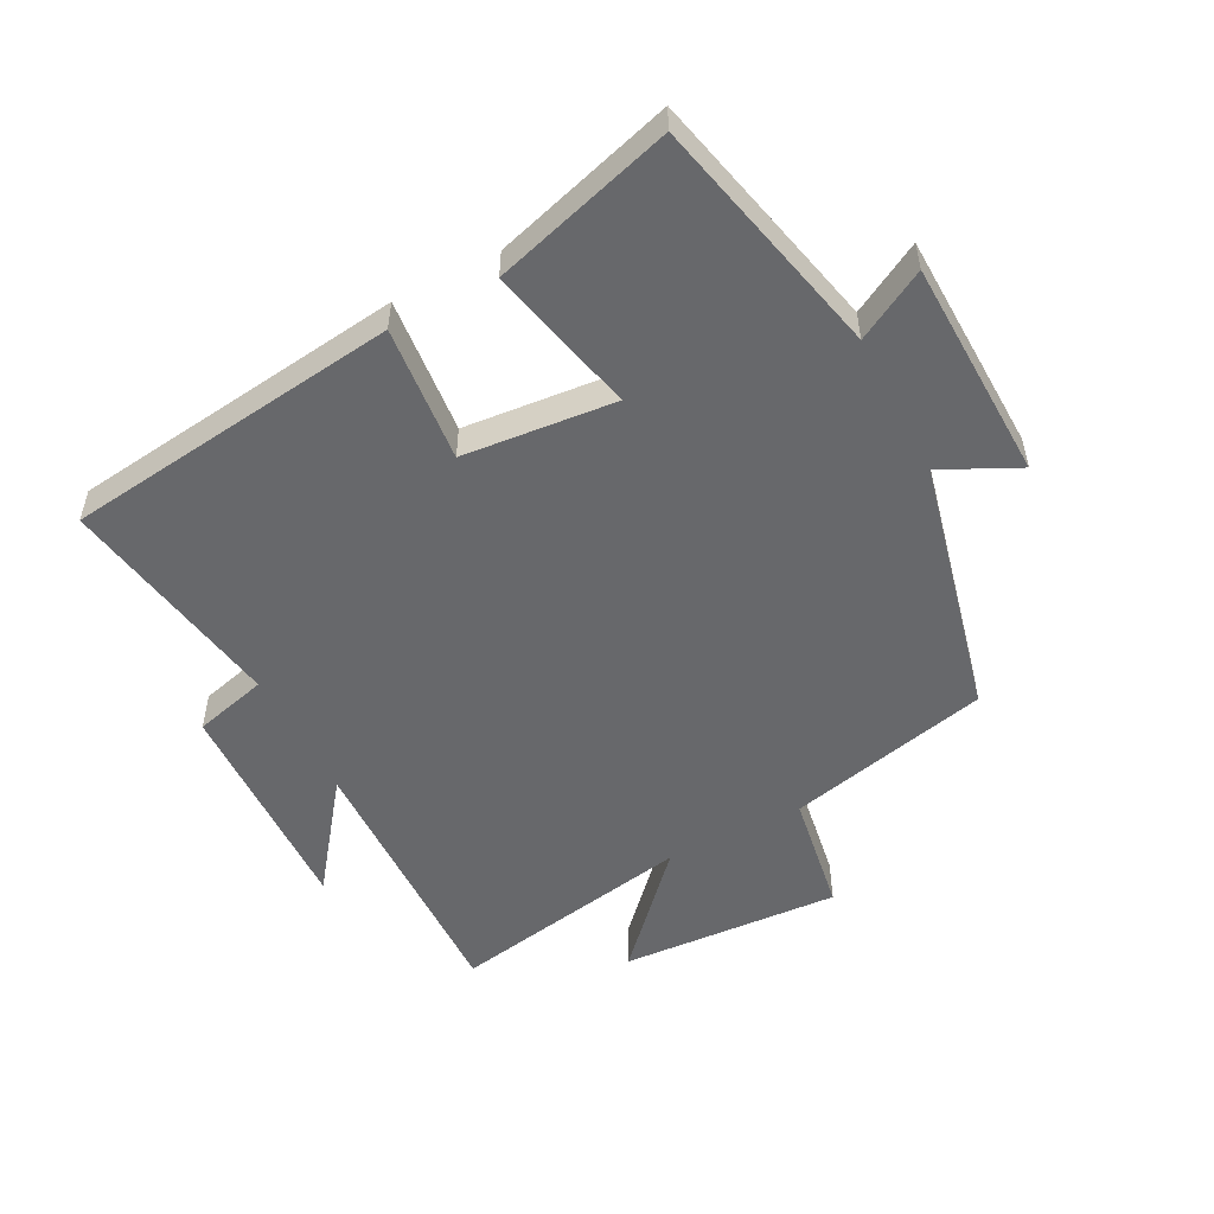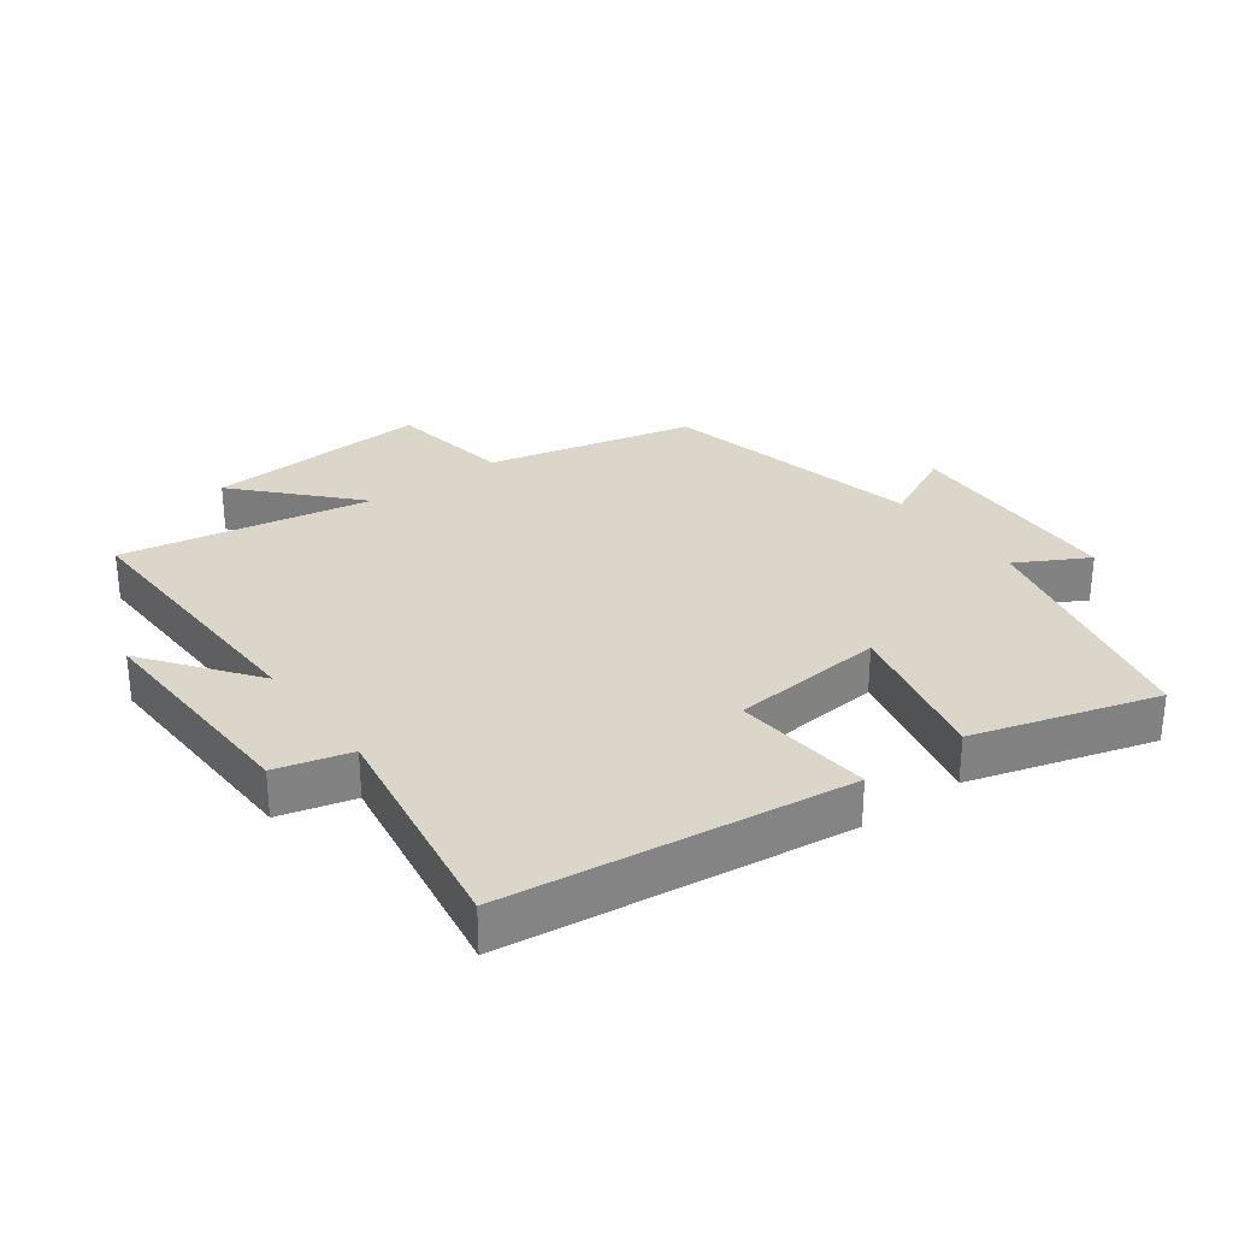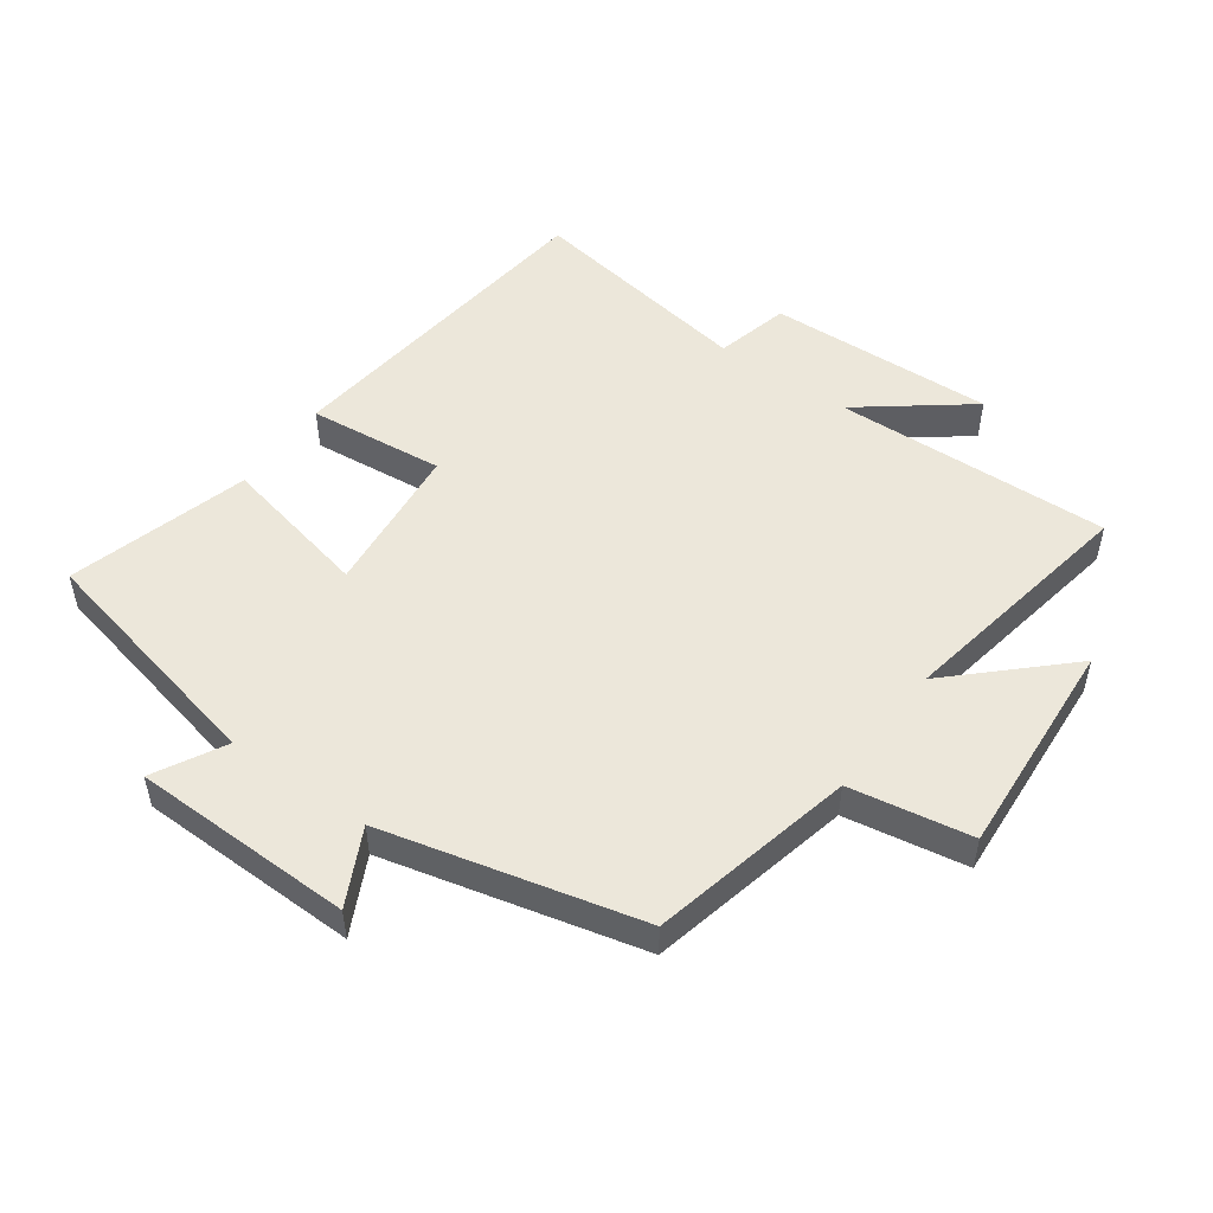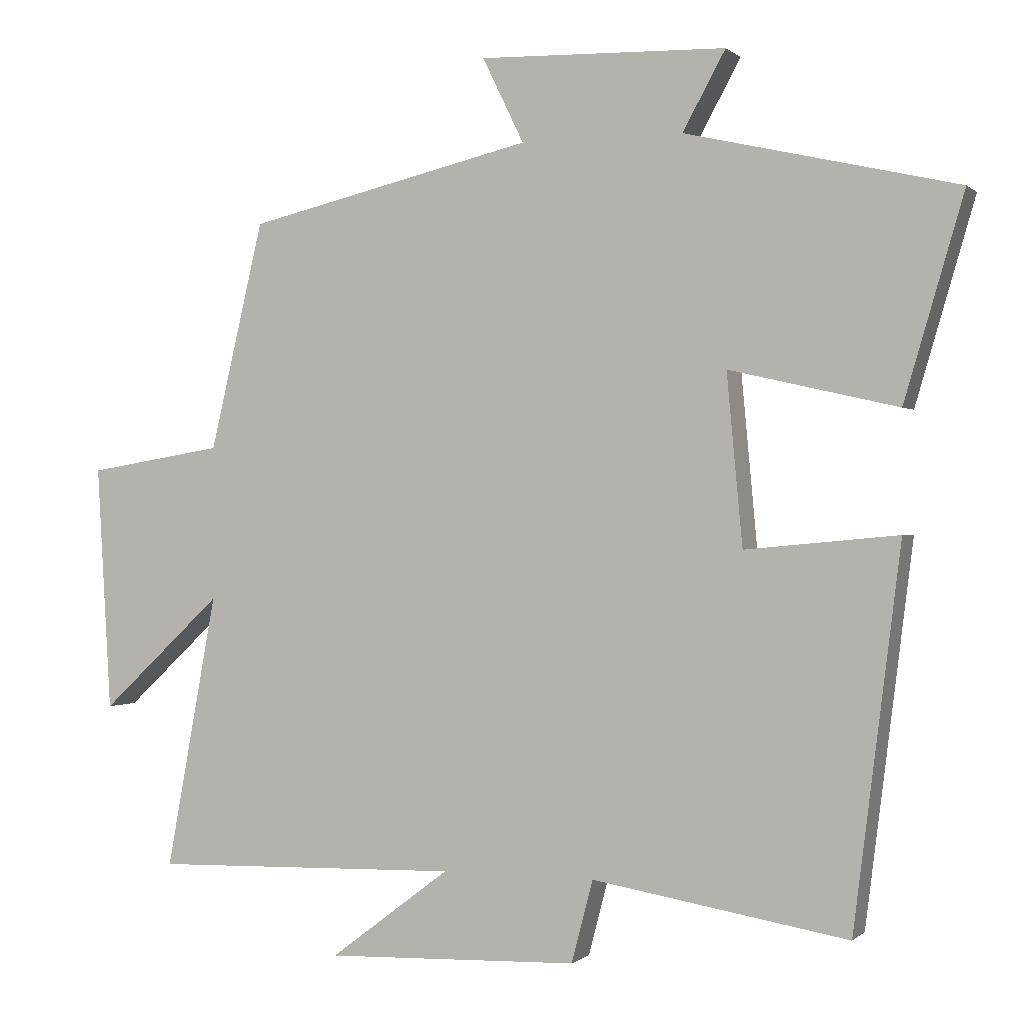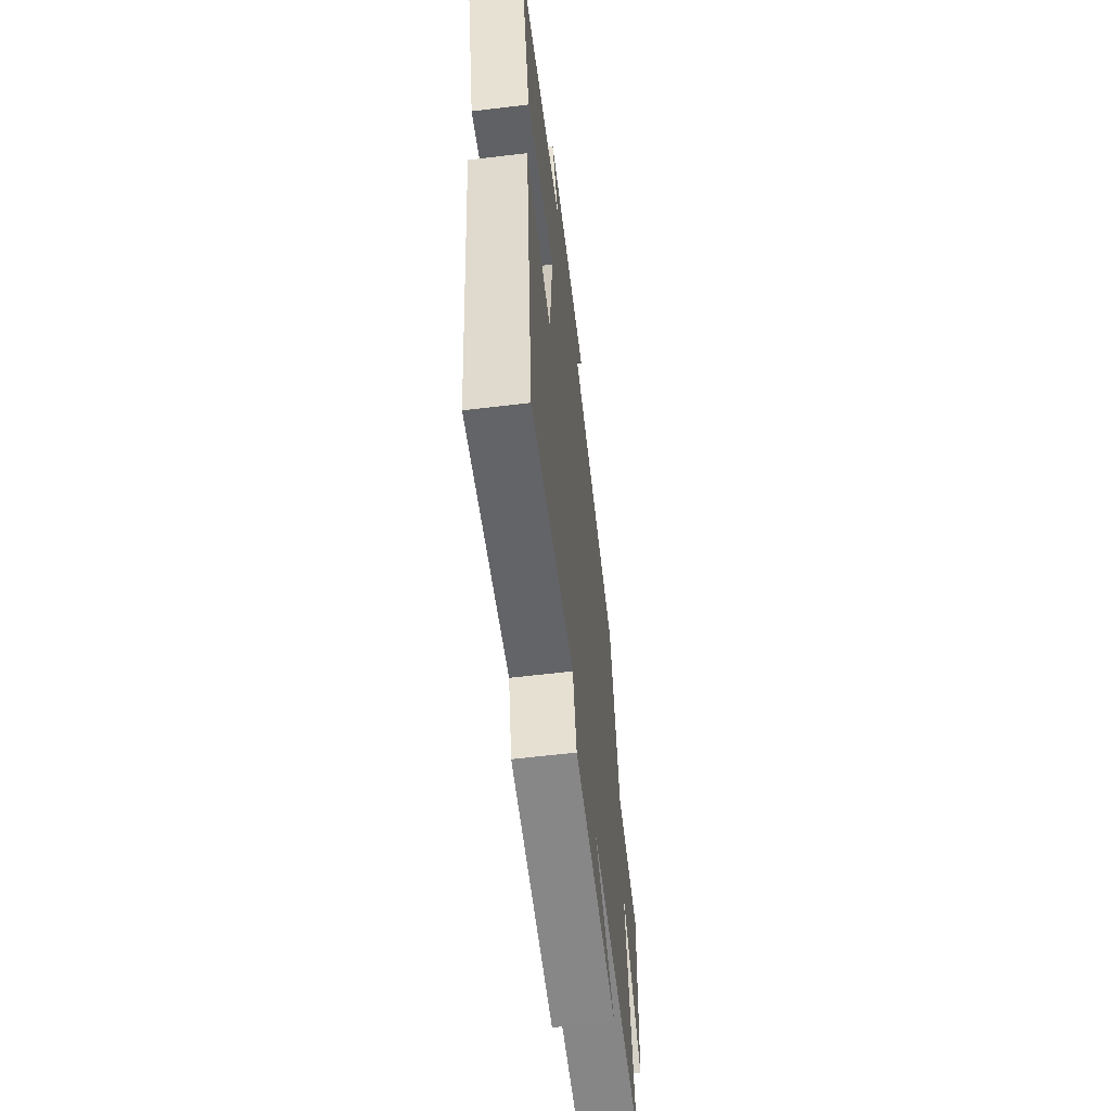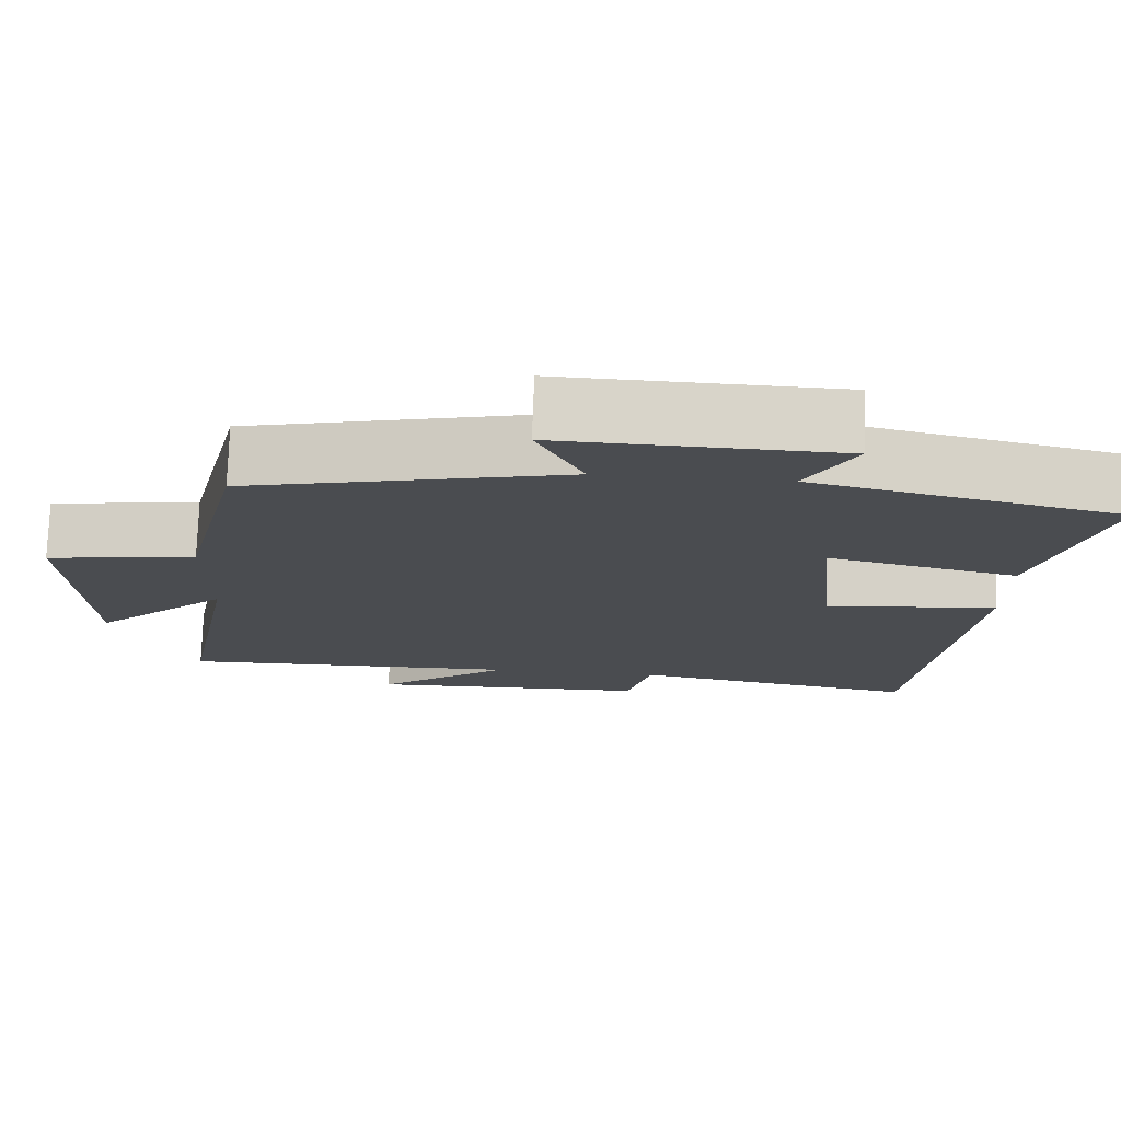
<metadata>
{"format":"obj","ext":"obj","renderer":"f3d","projection":"perspective","resolution":1024,"background":"white","views":[{"elev":-52.5,"azim":-62.5,"up":"+Y"},{"elev":29.8,"azim":-126.4,"up":"+Y"},{"elev":51.0,"azim":35.2,"up":"+Y"},{"elev":-0.1,"azim":-158.5,"up":"+Z"},{"elev":-60.7,"azim":-83.0,"up":"+Z"},{"elev":75.3,"azim":-178.0,"up":"+Z"}]}
</metadata>
<code>
v 0.425 0.07 0.406
v 0.5 0.07 0.088
v 0.69 0.07 0.057
v 0.67 0.07 -0.287
v 0.5 0.07 -0.128
v 0.571 0.07 -0.512
v 0.139 0.07 -0.5
v 0.307 0.07 -0.627
v -0.047 0.07 -0.615
v -0.077 0.07 -0.5
v -0.434 0.07 -0.56
v -0.5 0.07 -0.034
v -0.287 0.07 -0.054
v -0.265 0.07 0.184
v -0.5 0.07 0.13
v -0.583 0.07 0.412
v -0.204 0.07 0.5
v -0.264 0.07 0.609
v 0.082 0.07 0.619
v 0.024 0.07 0.5
v 0.425 0 0.406
v 0.5 0 0.088
v 0.69 0 0.057
v 0.67 0 -0.287
v 0.5 0 -0.128
v 0.571 0 -0.512
v 0.139 0 -0.5
v 0.307 0 -0.627
v -0.047 0 -0.615
v -0.077 0 -0.5
v -0.434 0 -0.56
v -0.5 0 -0.034
v -0.287 0 -0.054
v -0.265 0 0.184
v -0.5 0 0.13
v -0.583 0 0.412
v -0.204 0 0.5
v -0.264 0 0.609
v 0.082 0 0.619
v 0.024 0 0.5
f 17 18 19 20
f 17 20 1 2
f 14 15 16 17
f 13 14 17 2
f 10 11 12 13
f 10 13 2 3
f 7 8 9 10
f 5 6 7
f 5 7 10
f 3 4 5
f 3 5 10
f 40 39 38 37
f 22 21 40 37
f 37 36 35 34
f 22 37 34 33
f 33 32 31 30
f 23 22 33 30
f 30 29 28 27
f 27 26 25
f 30 27 25
f 25 24 23
f 30 25 23
f 1 21 22 2
f 2 22 23 3
f 3 23 24 4
f 4 24 25 5
f 5 25 26 6
f 6 26 27 7
f 7 27 28 8
f 8 28 29 9
f 9 29 30 10
f 10 30 31 11
f 11 31 32 12
f 12 32 33 13
f 13 33 34 14
f 14 34 35 15
f 15 35 36 16
f 16 36 37 17
f 17 37 38 18
f 18 38 39 19
f 19 39 40 20
f 20 40 21 1

</code>
